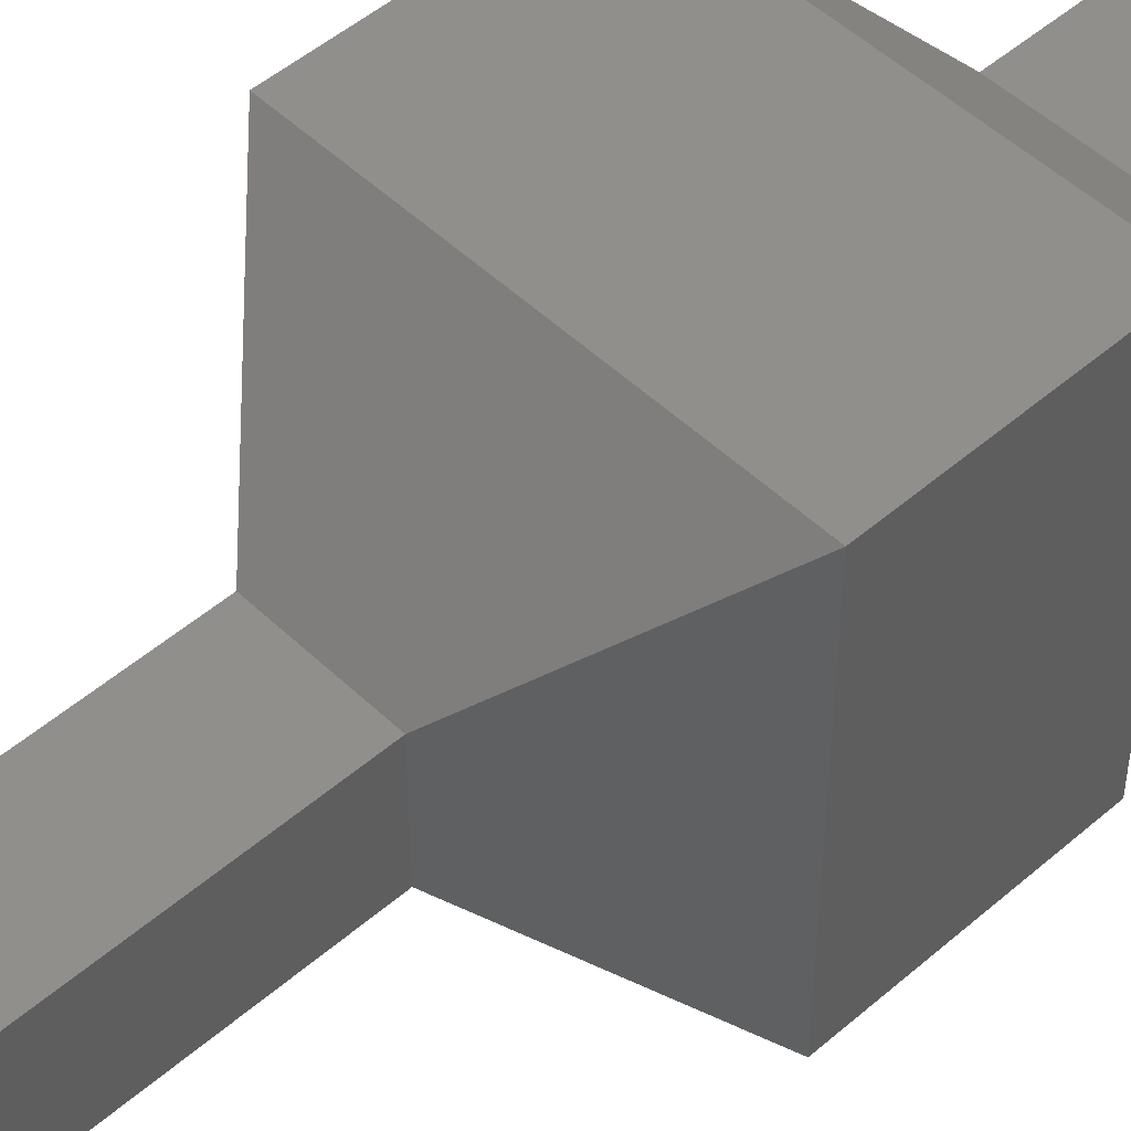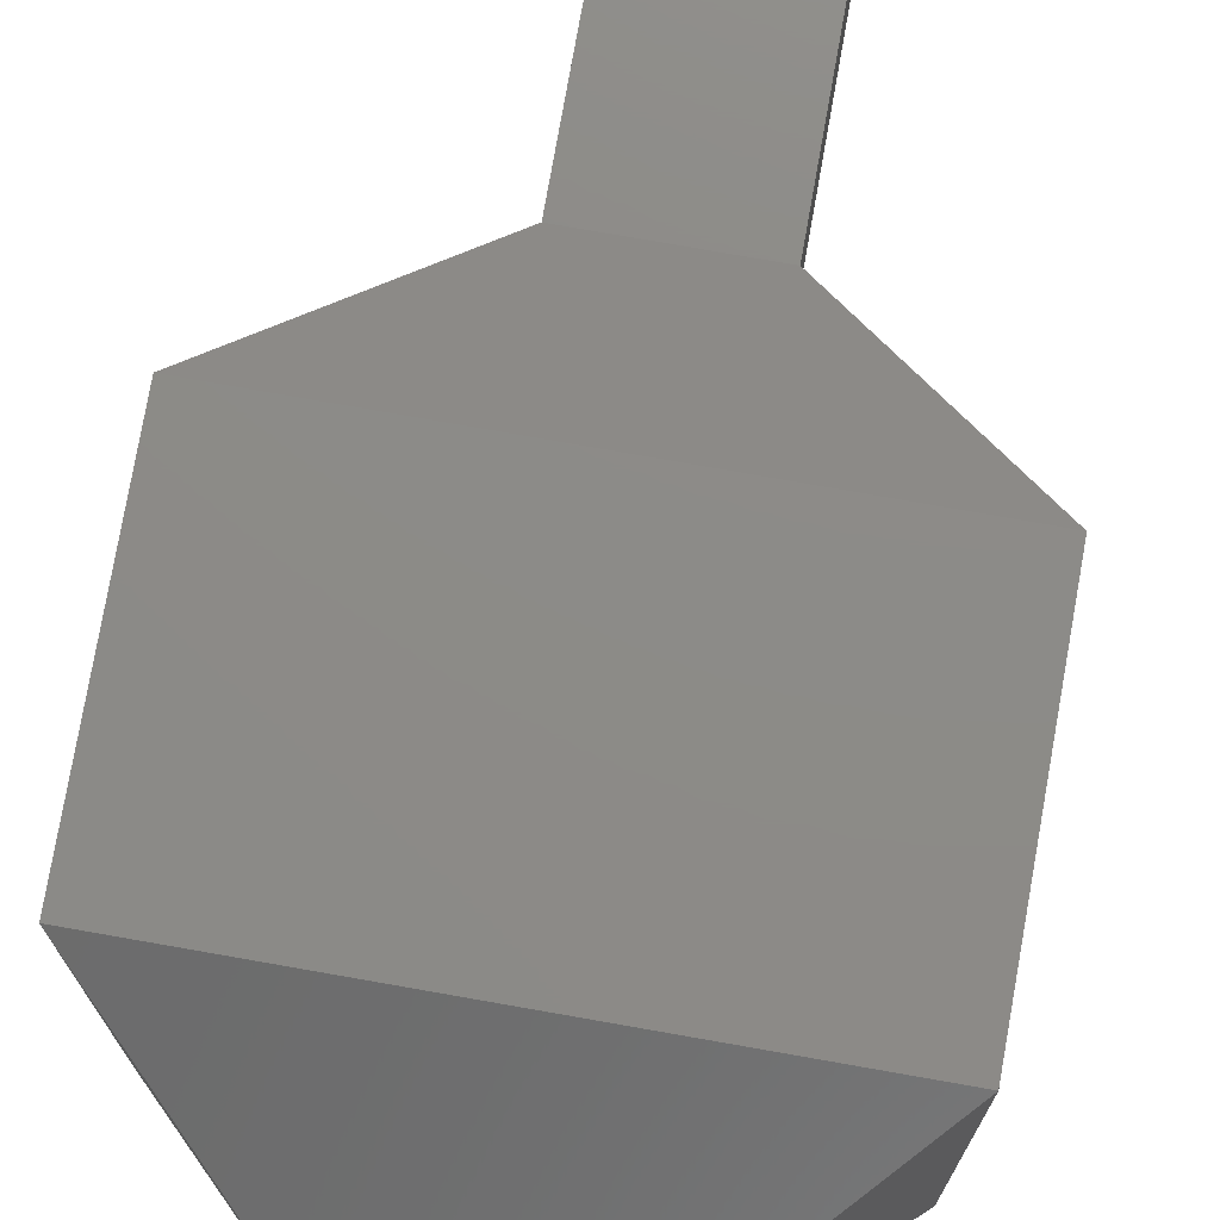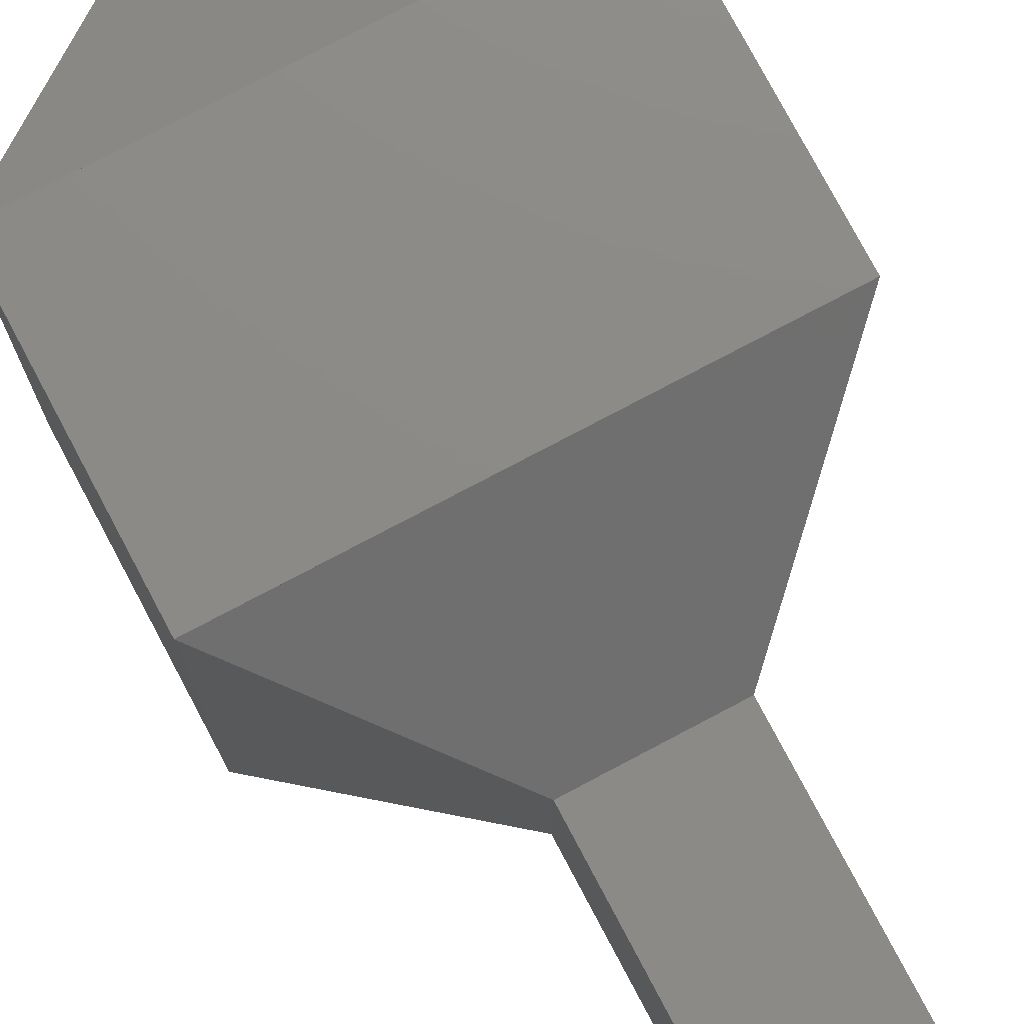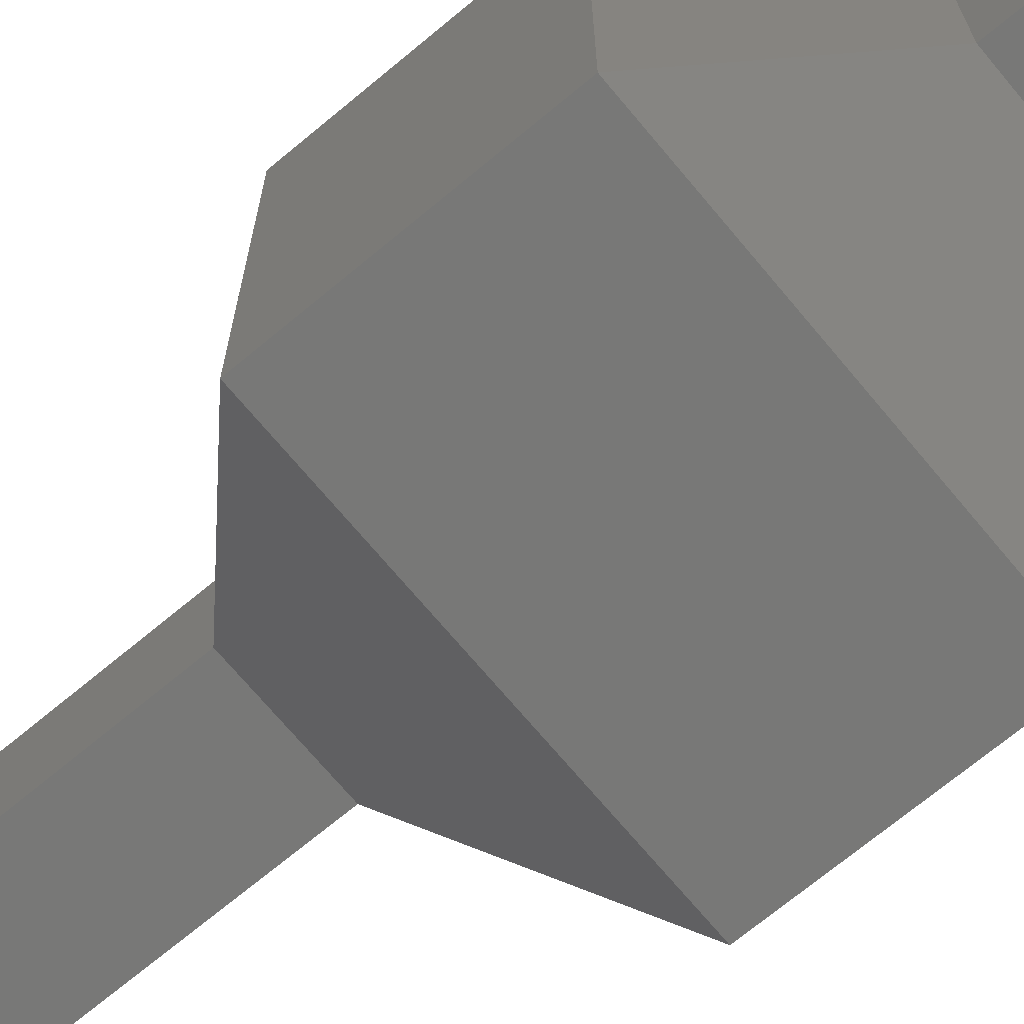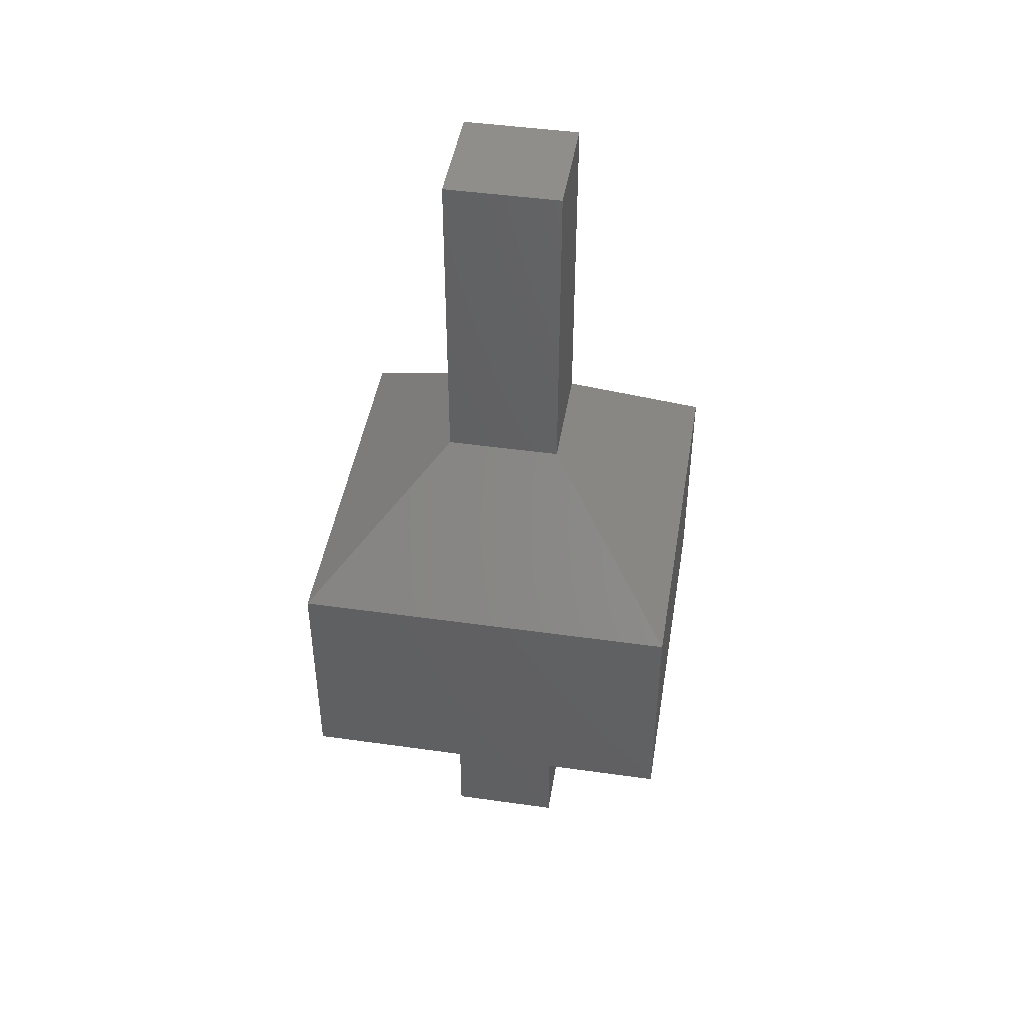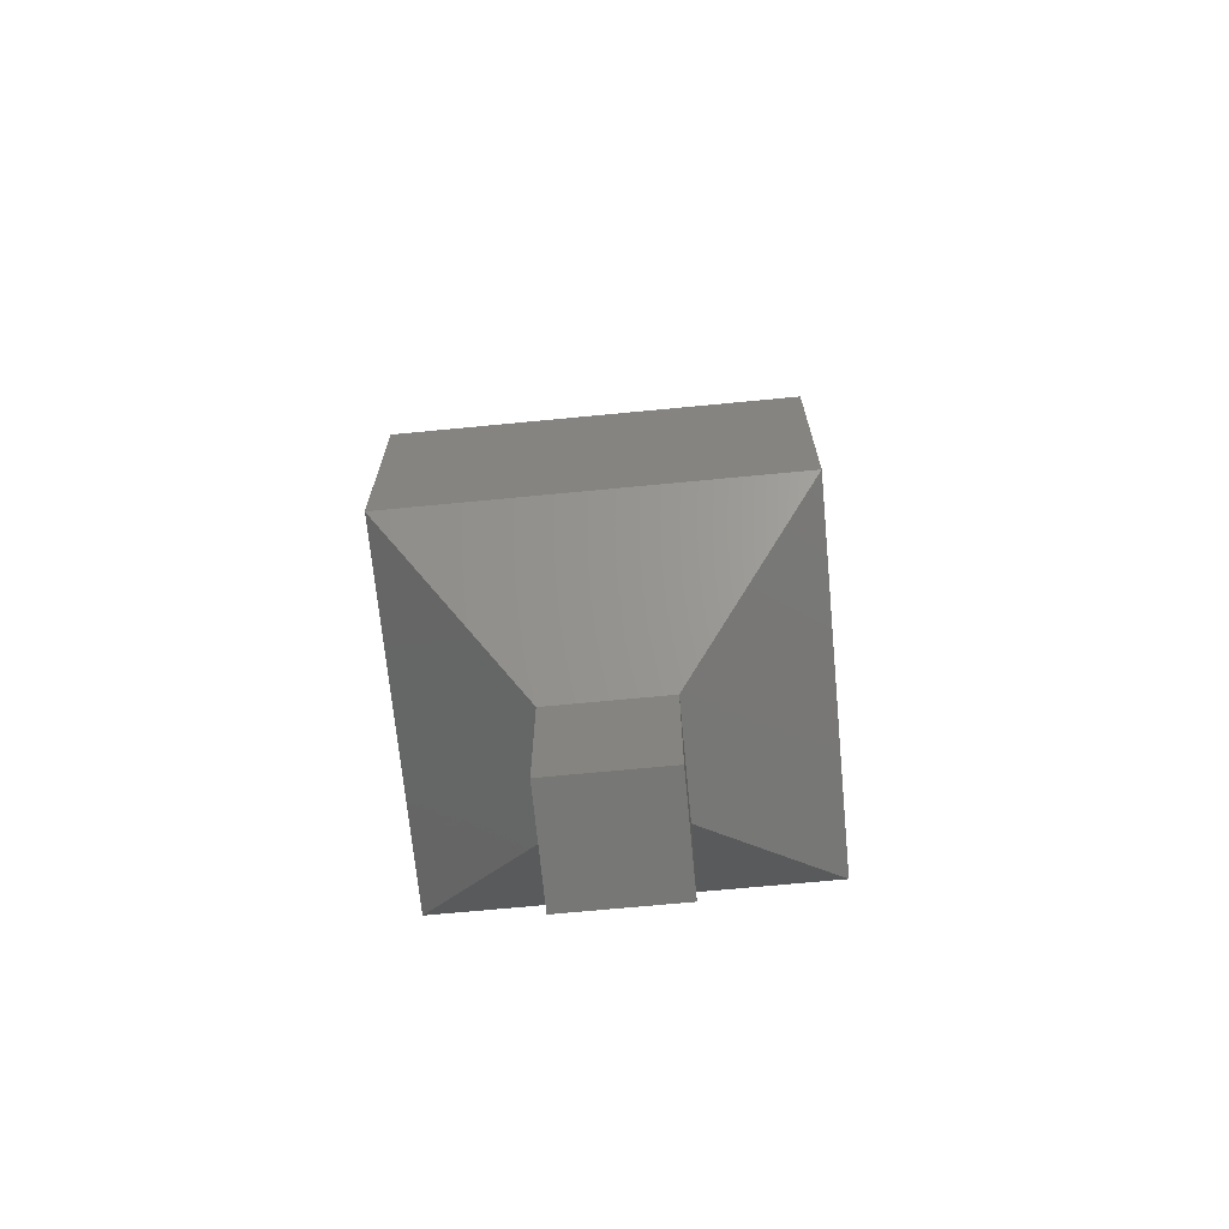
<metadata>
{"format":"stl","ext":"stl","renderer":"f3d","projection":"perspective","resolution":1024,"background":"white","views":[{"elev":49.7,"azim":46.4,"up":"+Y"},{"elev":76.2,"azim":-170.0,"up":"+Y"},{"elev":76.9,"azim":-27.9,"up":"+Y"},{"elev":-70.4,"azim":129.8,"up":"+Y"},{"elev":45.1,"azim":-80.7,"up":"+Z"},{"elev":-69.2,"azim":-174.5,"up":"+Z"}]}
</metadata>
<code>
# stl→obj: 24 verts, 72 faces
v 7.5 -7.5 75
v 7.5 -7.5 32.5
v 7.5 7.5 32.5
v 7.5 7.5 75
v -7.5 7.5 32.5
v -7.5 7.5 75
v -7.5 -7.5 32.5
v -7.5 -7.5 75
v 25 -25 15
v 25 -25 -15
v 25 25 -15
v 25 25 15
v -25 25 -15
v -25 25 15
v -25 -25 -15
v -25 -25 15
v 7.5 7.5 -32.5
v 7.5 -7.5 -50
v 7.5 7.5 -50
v 7.5 -7.5 -32.5
v -7.5 7.5 -32.5
v -7.5 7.5 -50
v -7.5 -7.5 -32.5
v -7.5 -7.5 -50
f 1 2 3
f 1 3 4
f 4 3 5
f 4 5 6
f 6 5 7
f 6 7 8
f 8 7 2
f 8 2 1
f 3 2 7
f 3 7 5
f 1 4 6
f 1 6 8
f 9 10 11
f 9 11 12
f 12 11 13
f 12 13 14
f 14 13 15
f 14 15 16
f 16 15 10
f 16 10 9
f 11 10 15
f 11 15 13
f 9 12 14
f 9 14 16
f 12 9 16
f 12 16 14
f 7 2 3
f 7 3 5
f 12 3 2
f 12 2 9
f 14 5 3
f 14 3 12
f 16 7 5
f 16 5 14
f 9 2 7
f 9 7 16
f 17 18 19
f 20 18 17
f 21 19 22
f 17 19 21
f 23 22 24
f 21 22 23
f 20 24 18
f 23 24 20
f 20 21 23
f 17 21 20
f 19 24 22
f 18 24 19
f 12 10 11
f 9 10 12
f 14 11 13
f 12 11 14
f 16 13 15
f 14 13 16
f 9 15 10
f 16 15 9
f 9 14 16
f 12 14 9
f 11 15 13
f 10 15 11
f 10 13 15
f 11 13 10
f 17 23 21
f 20 23 17
f 10 17 11
f 20 17 10
f 11 21 13
f 17 21 11
f 13 23 15
f 21 23 13
f 15 20 10
f 23 20 15

</code>
